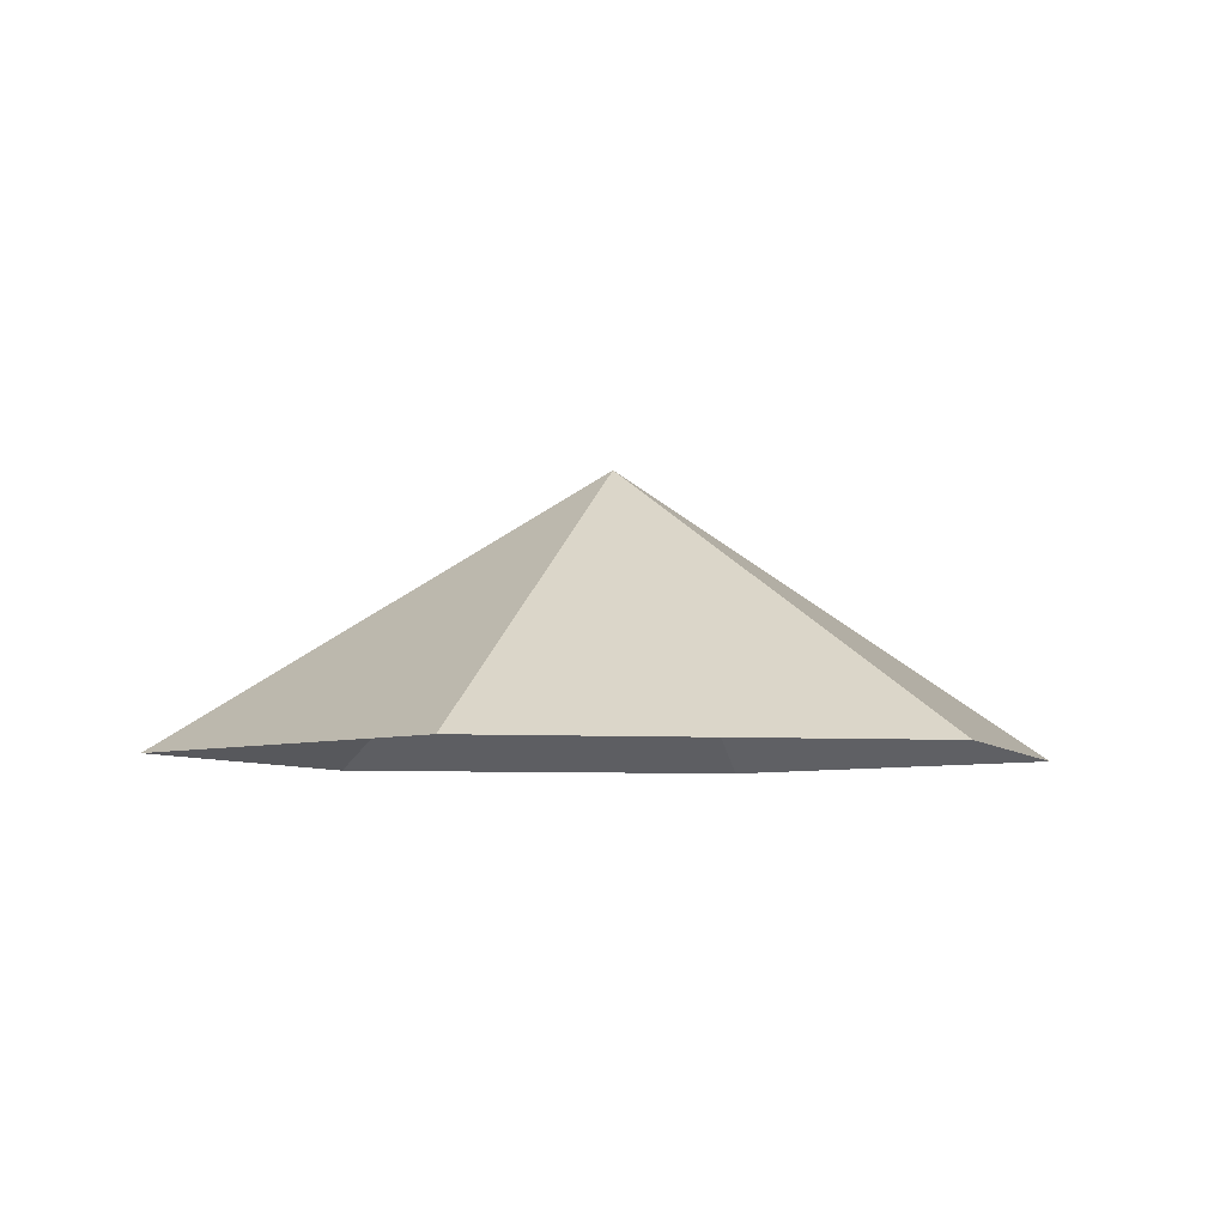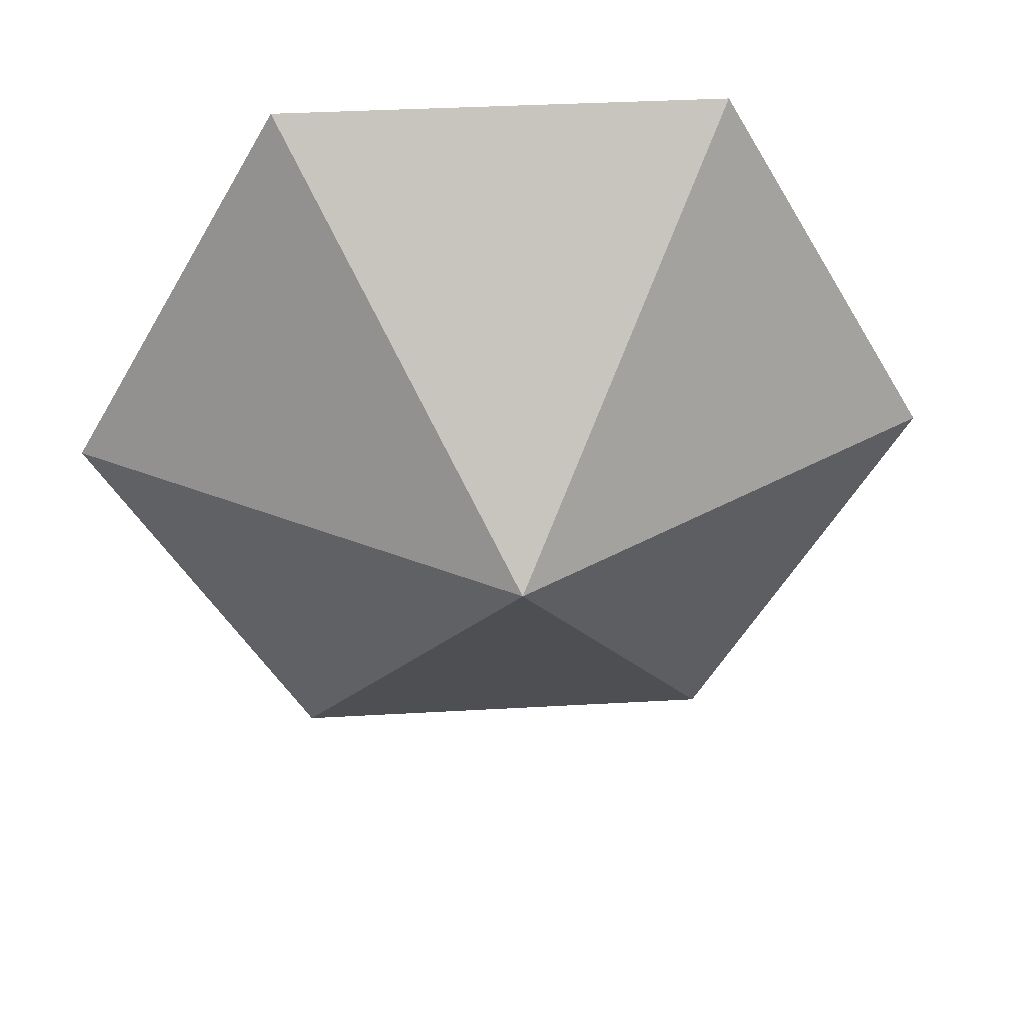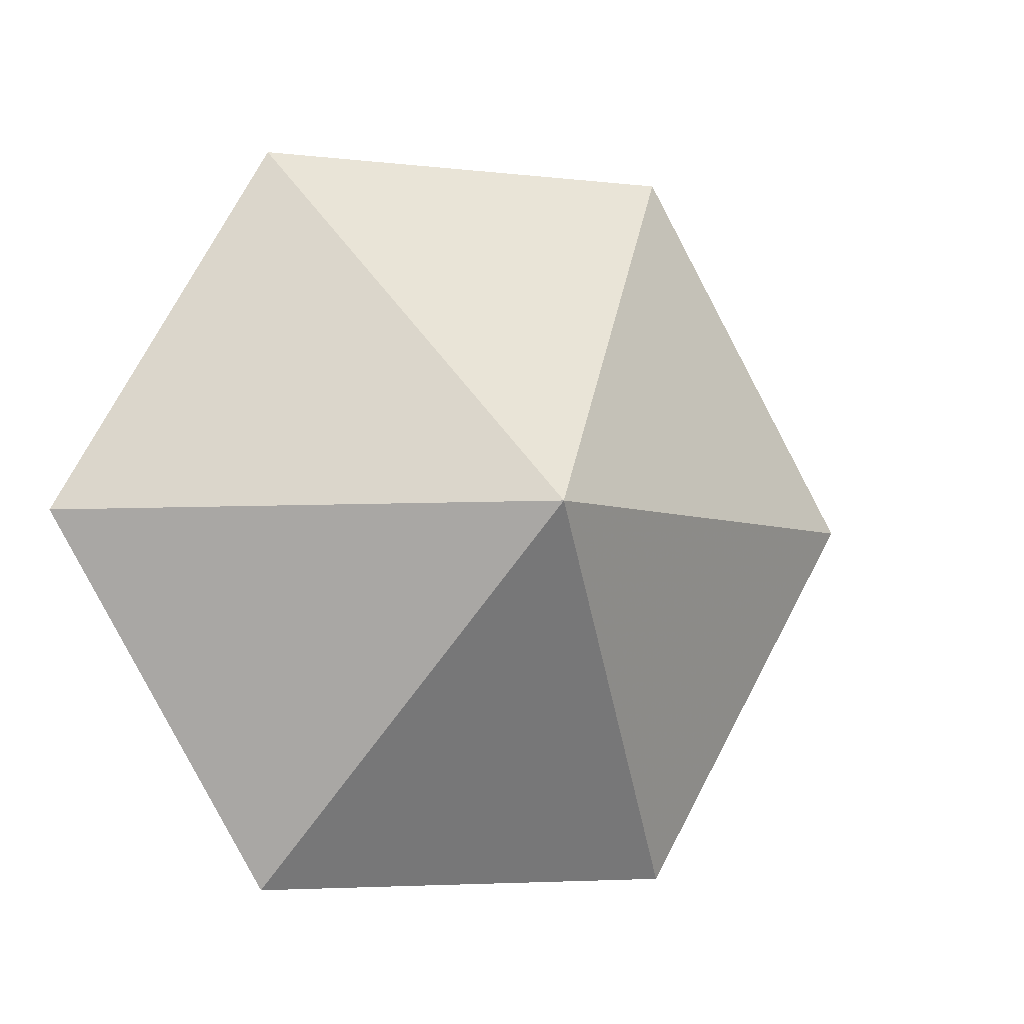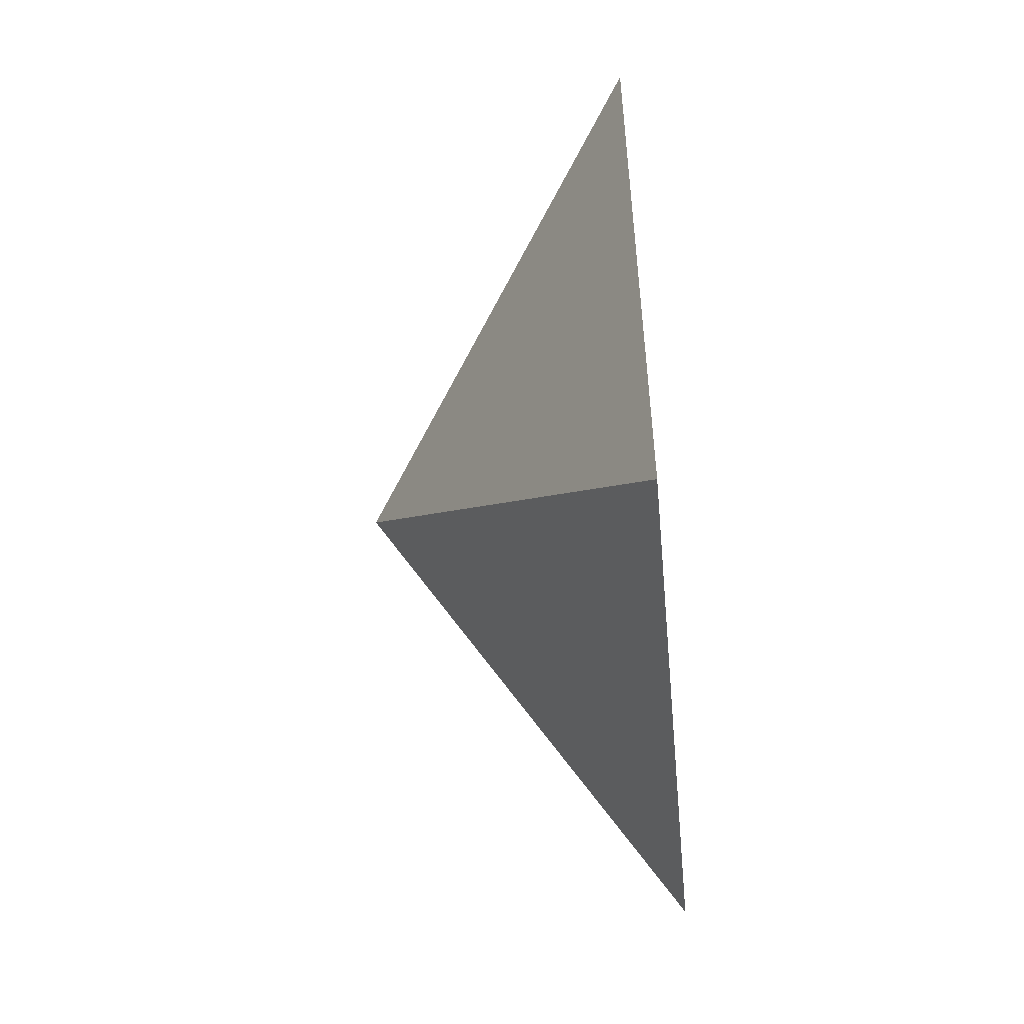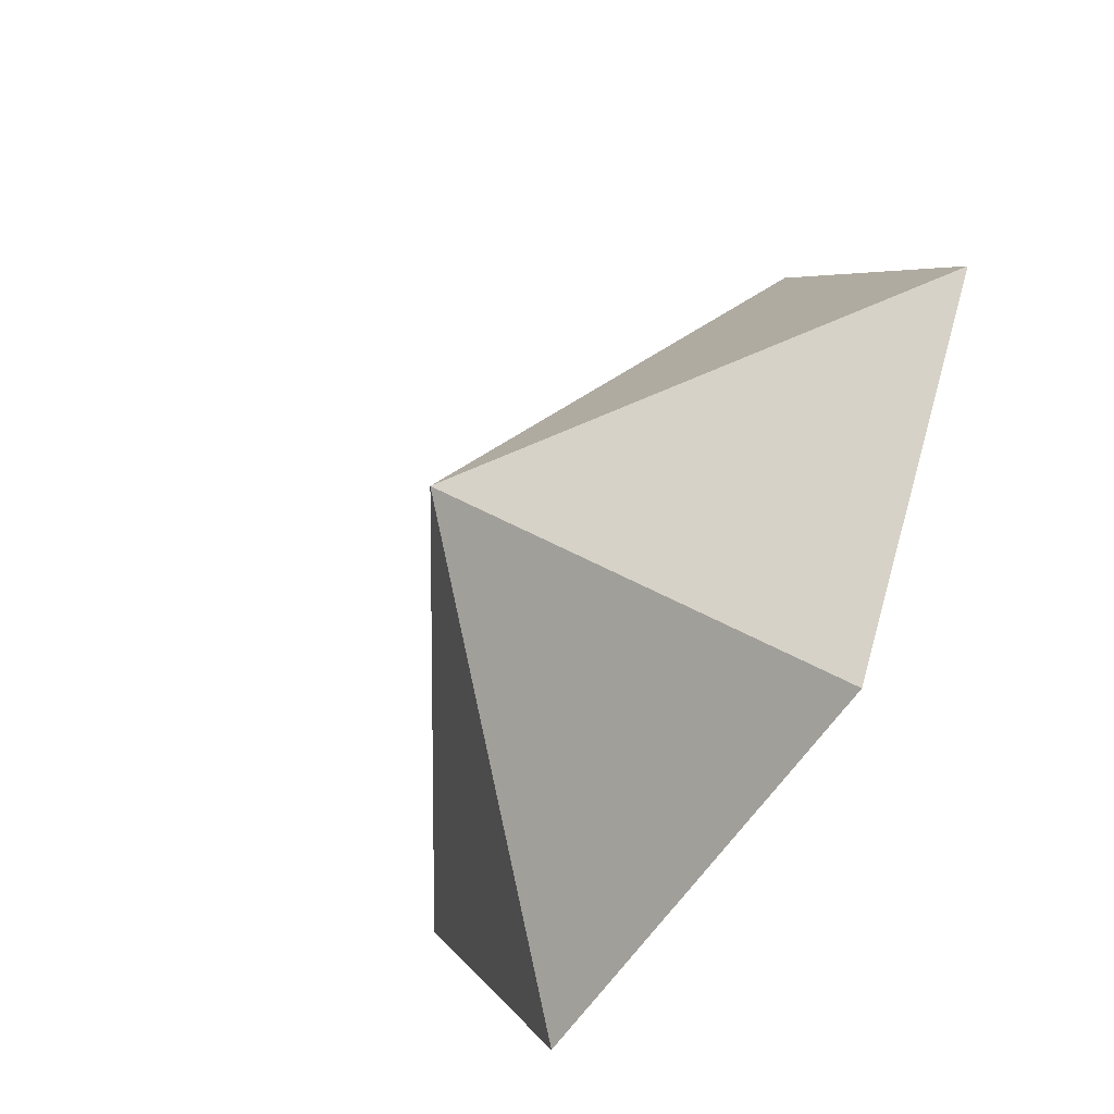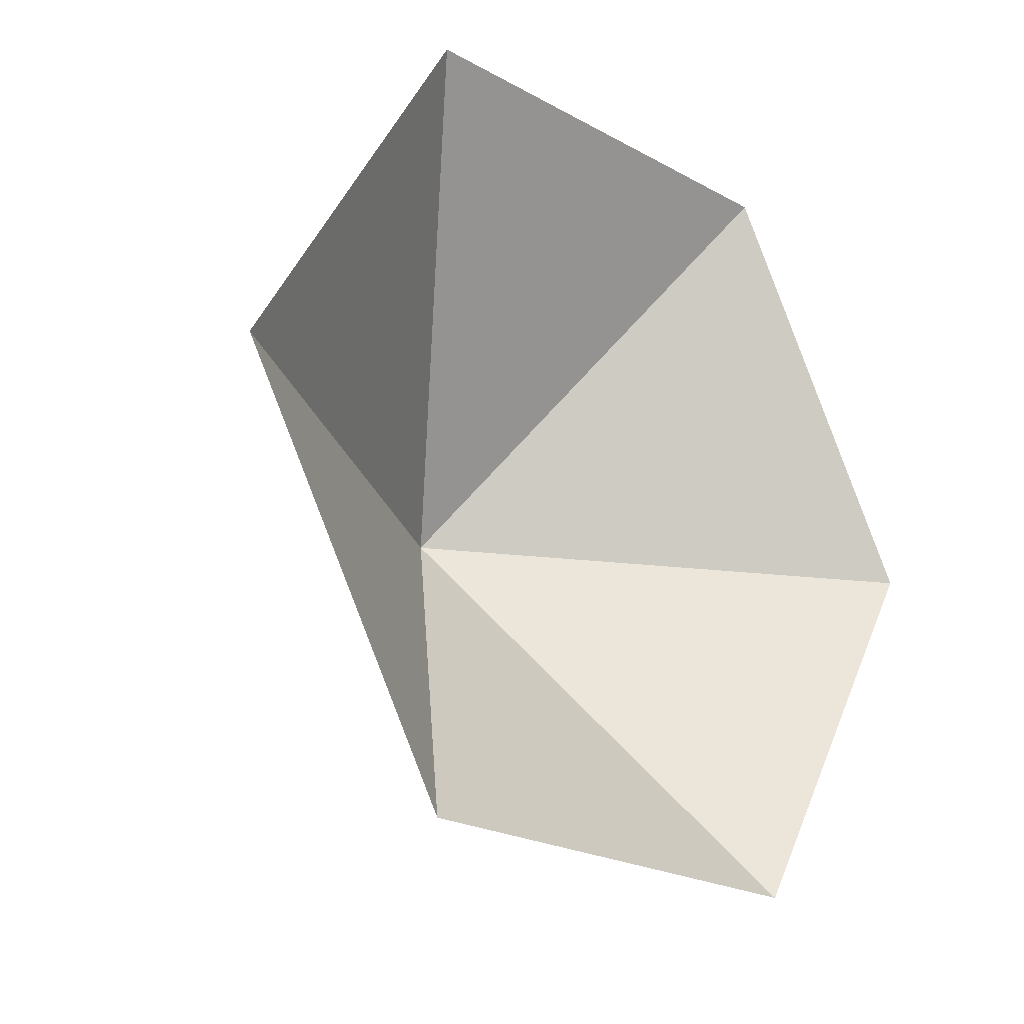
<metadata>
{"format":"obj","ext":"obj","renderer":"f3d","projection":"perspective","resolution":1024,"background":"white","views":[{"elev":-5.9,"azim":-11.8,"up":"+Z"},{"elev":36.1,"azim":-4.3,"up":"+Y"},{"elev":-4.9,"azim":-21.0,"up":"+Y"},{"elev":-62.2,"azim":95.0,"up":"+Y"},{"elev":-59.2,"azim":56.9,"up":"+Y"},{"elev":-22.2,"azim":136.1,"up":"+Y"}]}
</metadata>
<code>
v 0 0 0
v 3.132 0 0
v 4.698 2.712 0
v 3.132 5.425 0
v 0 5.425 0
v -1.566 2.712 0
v 1.566 2.712 1.962
f 1 2 7
f 2 3 7
f 3 4 7
f 4 5 7
f 5 6 7
f 6 1 7

</code>
